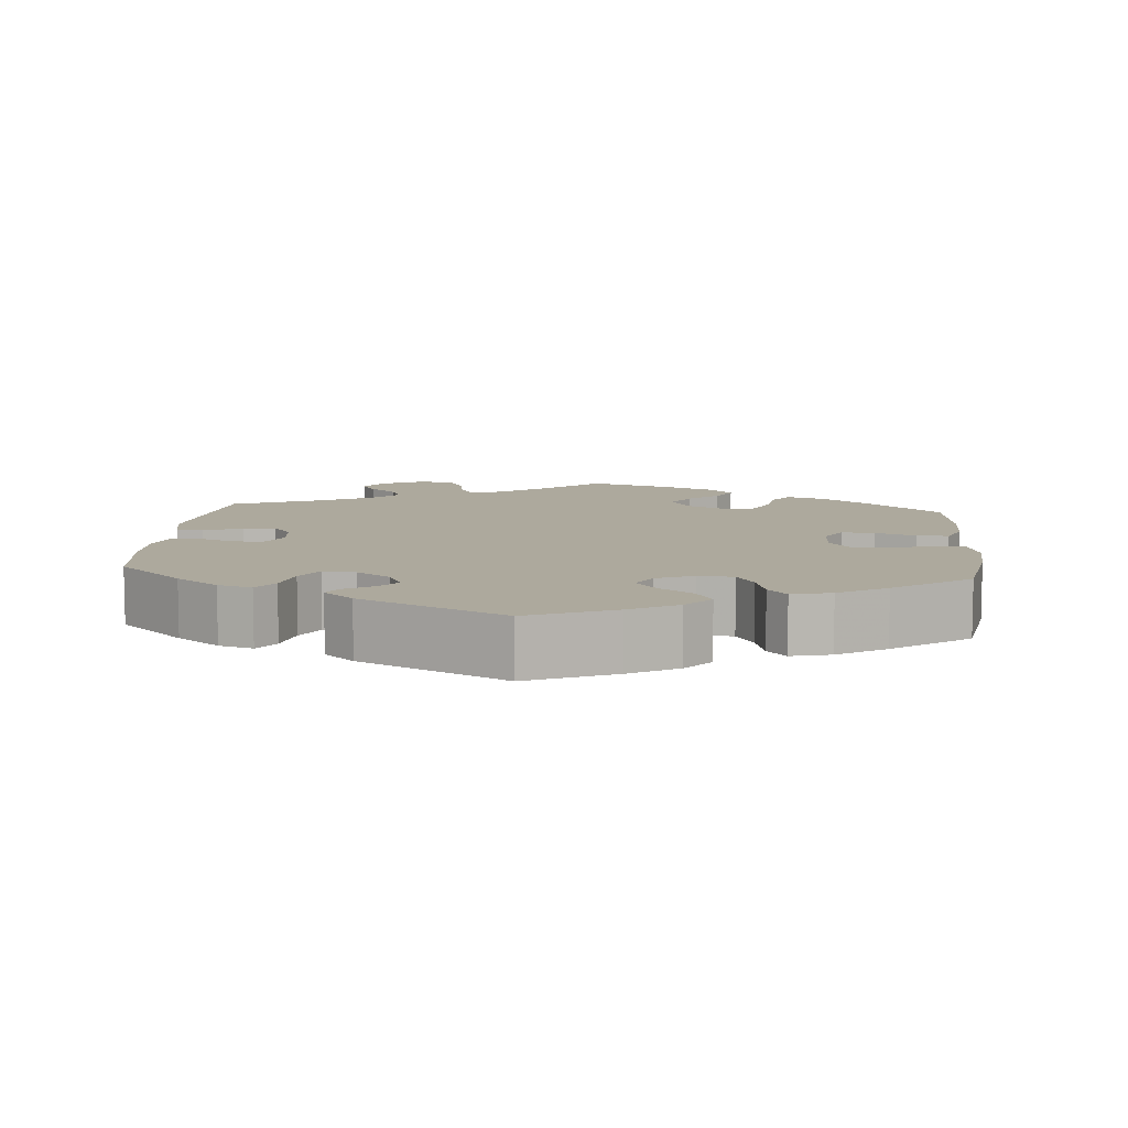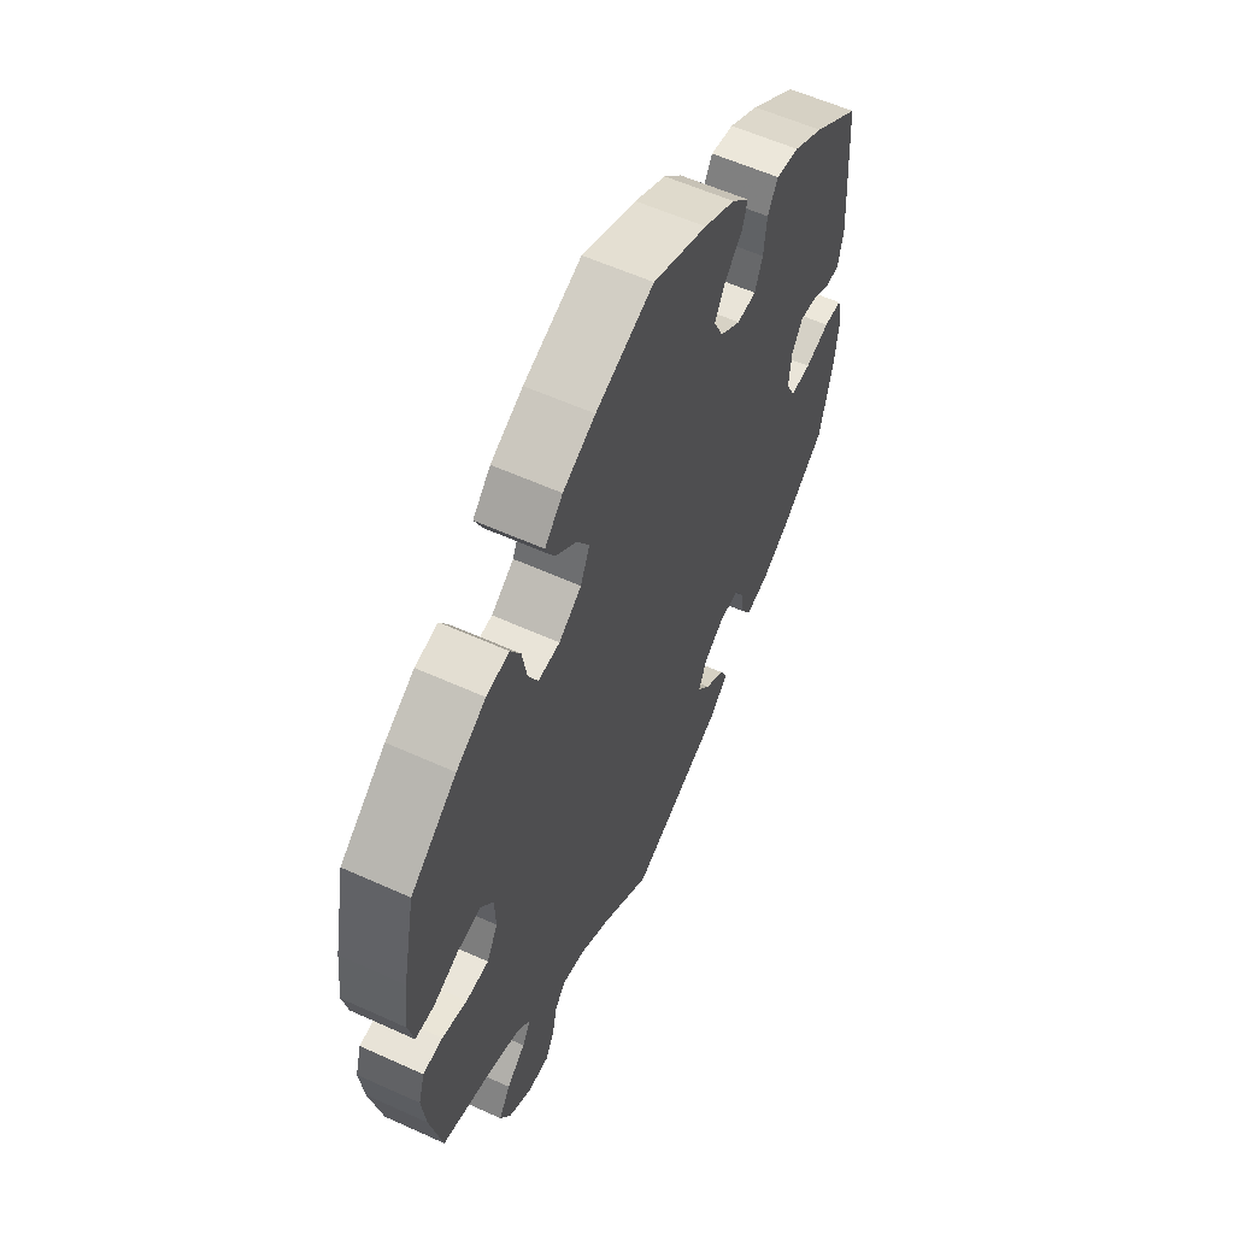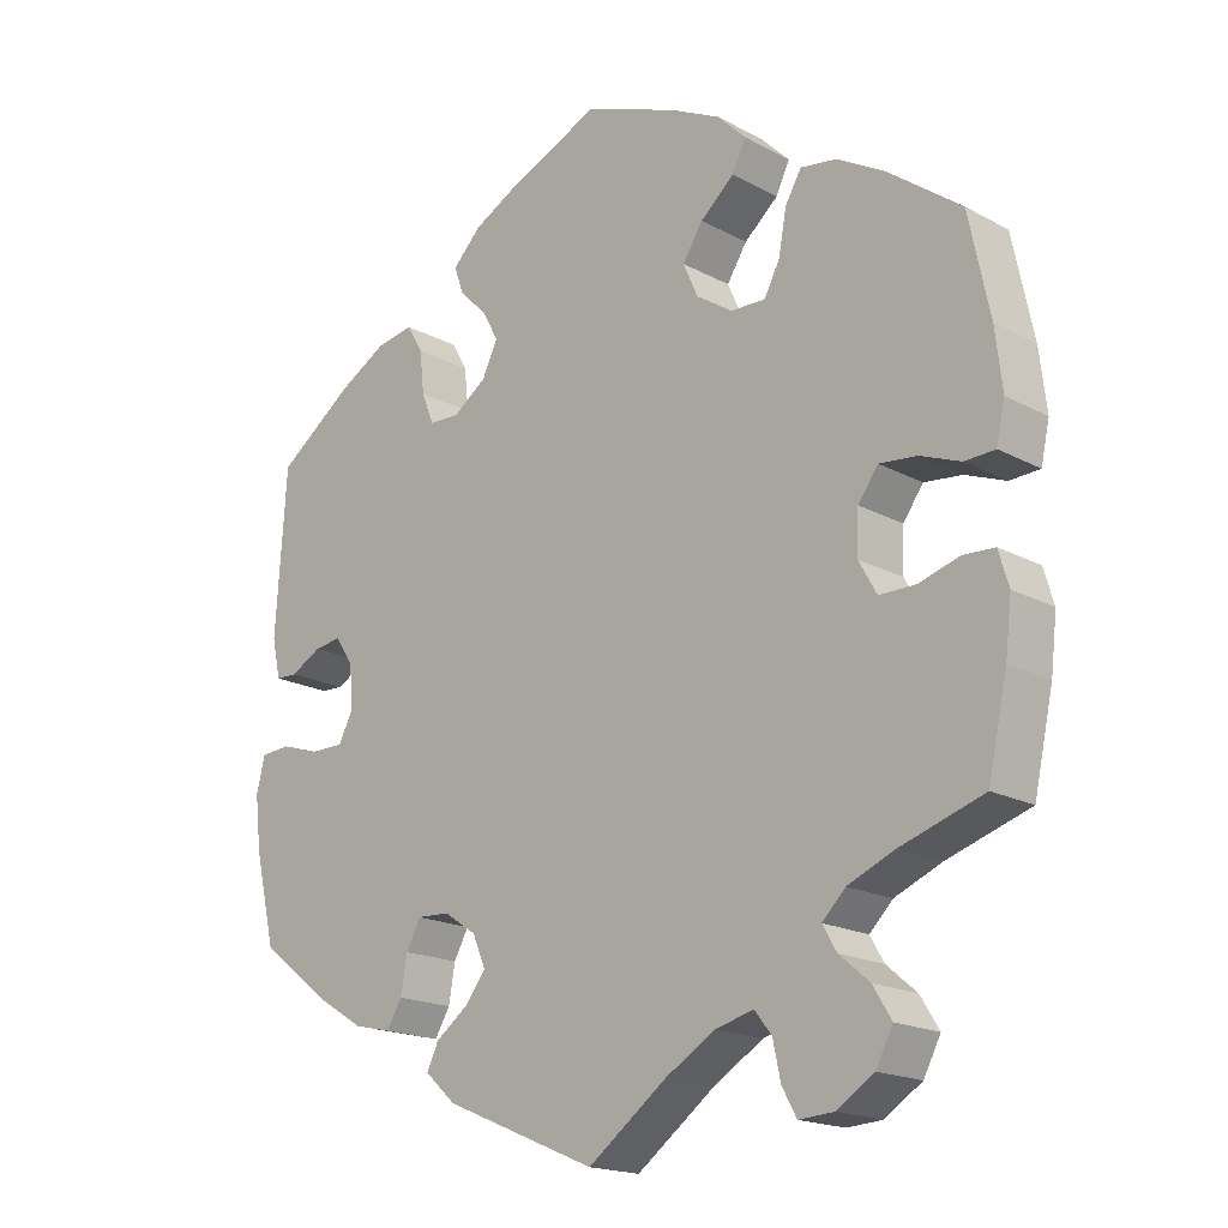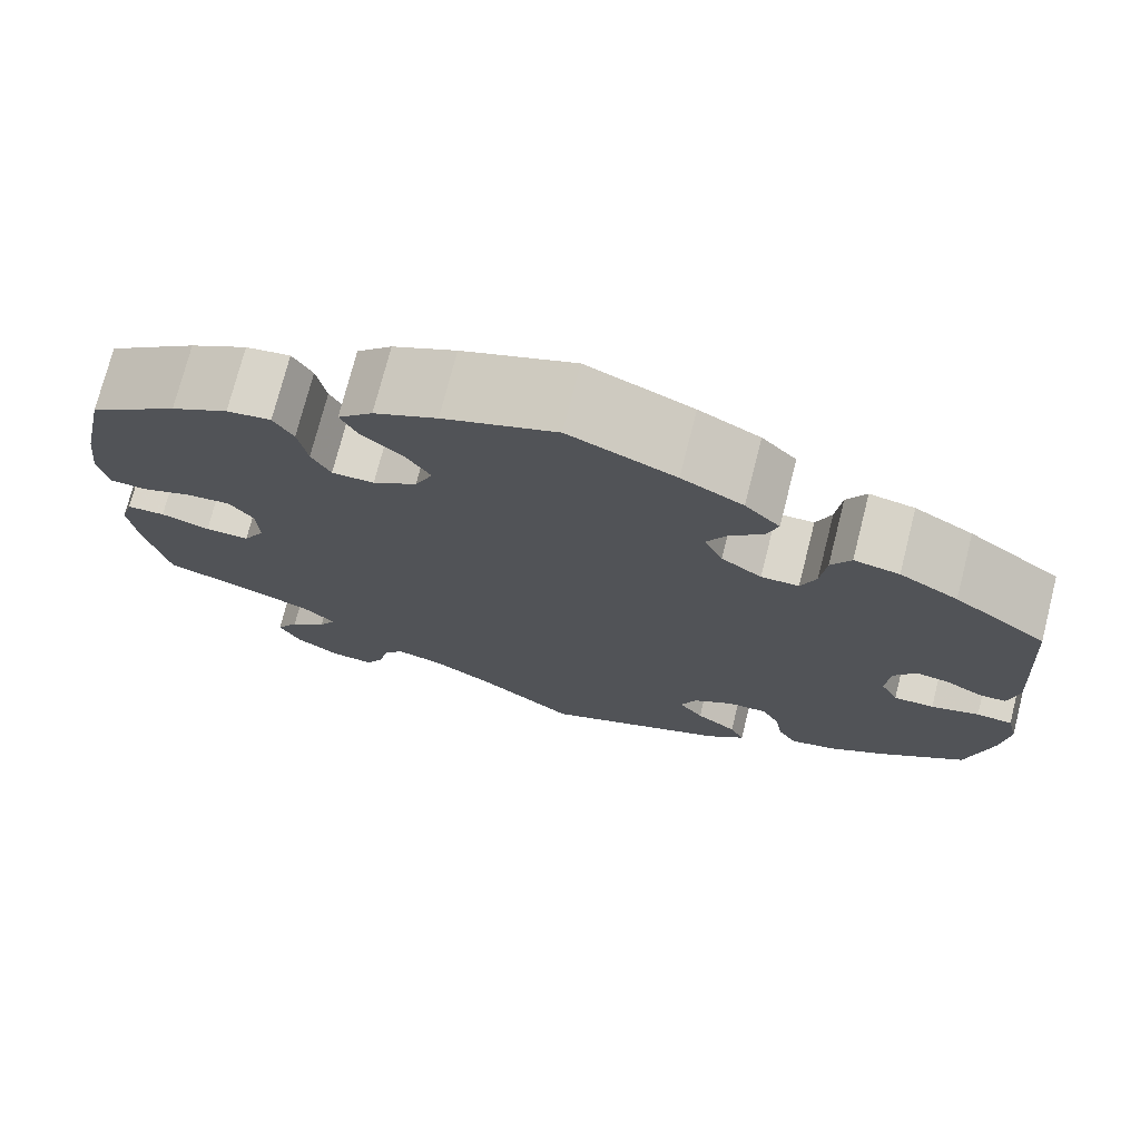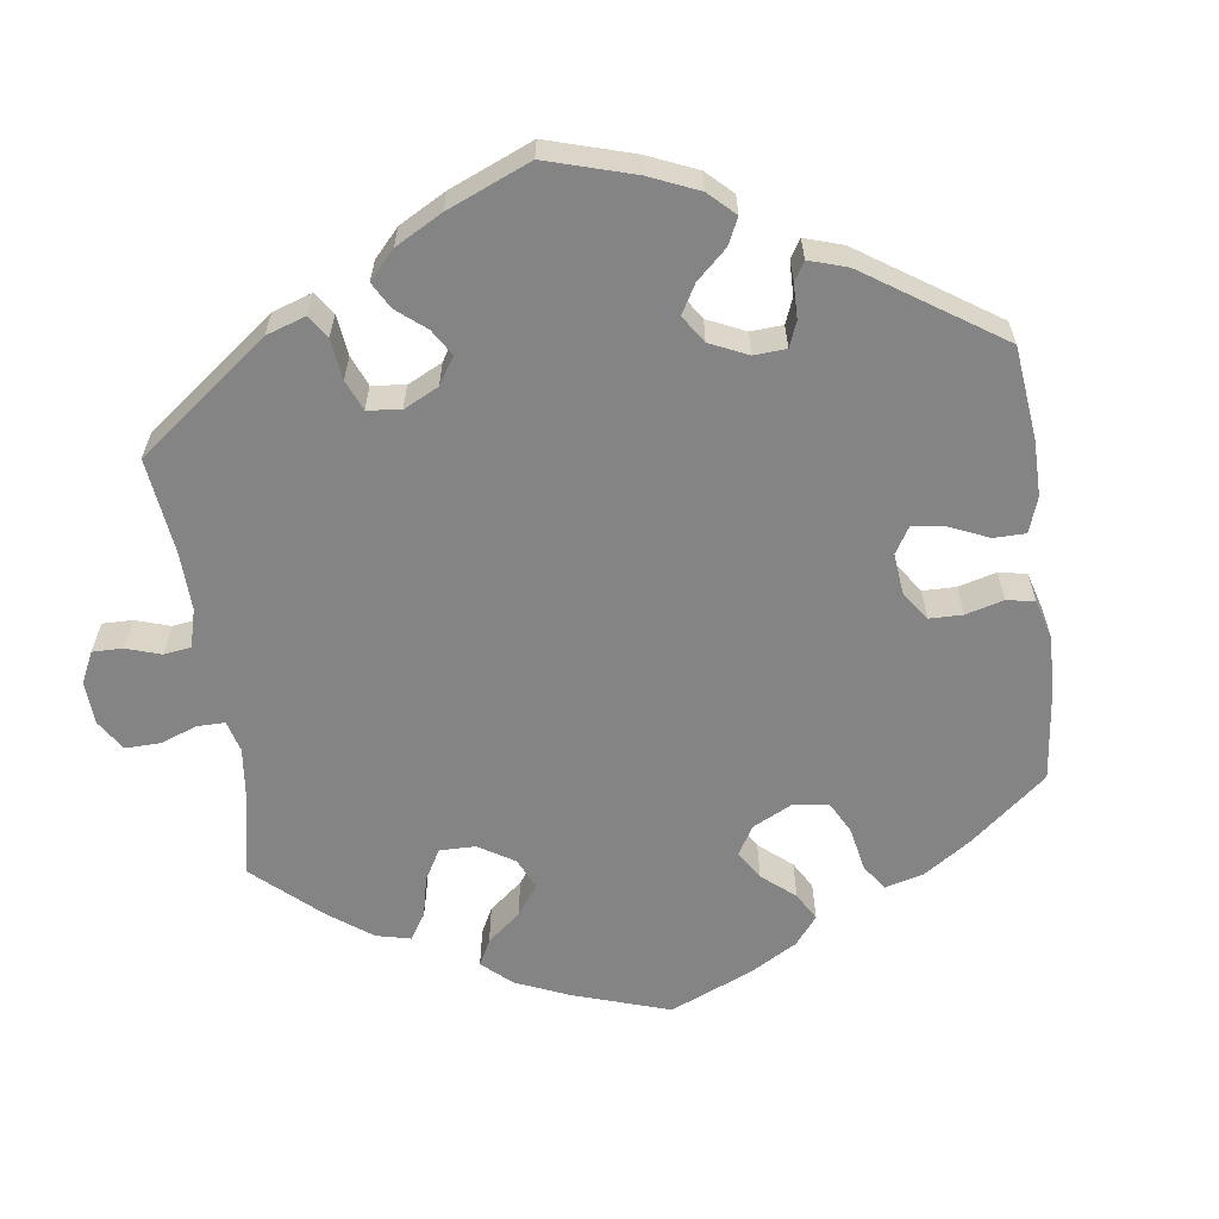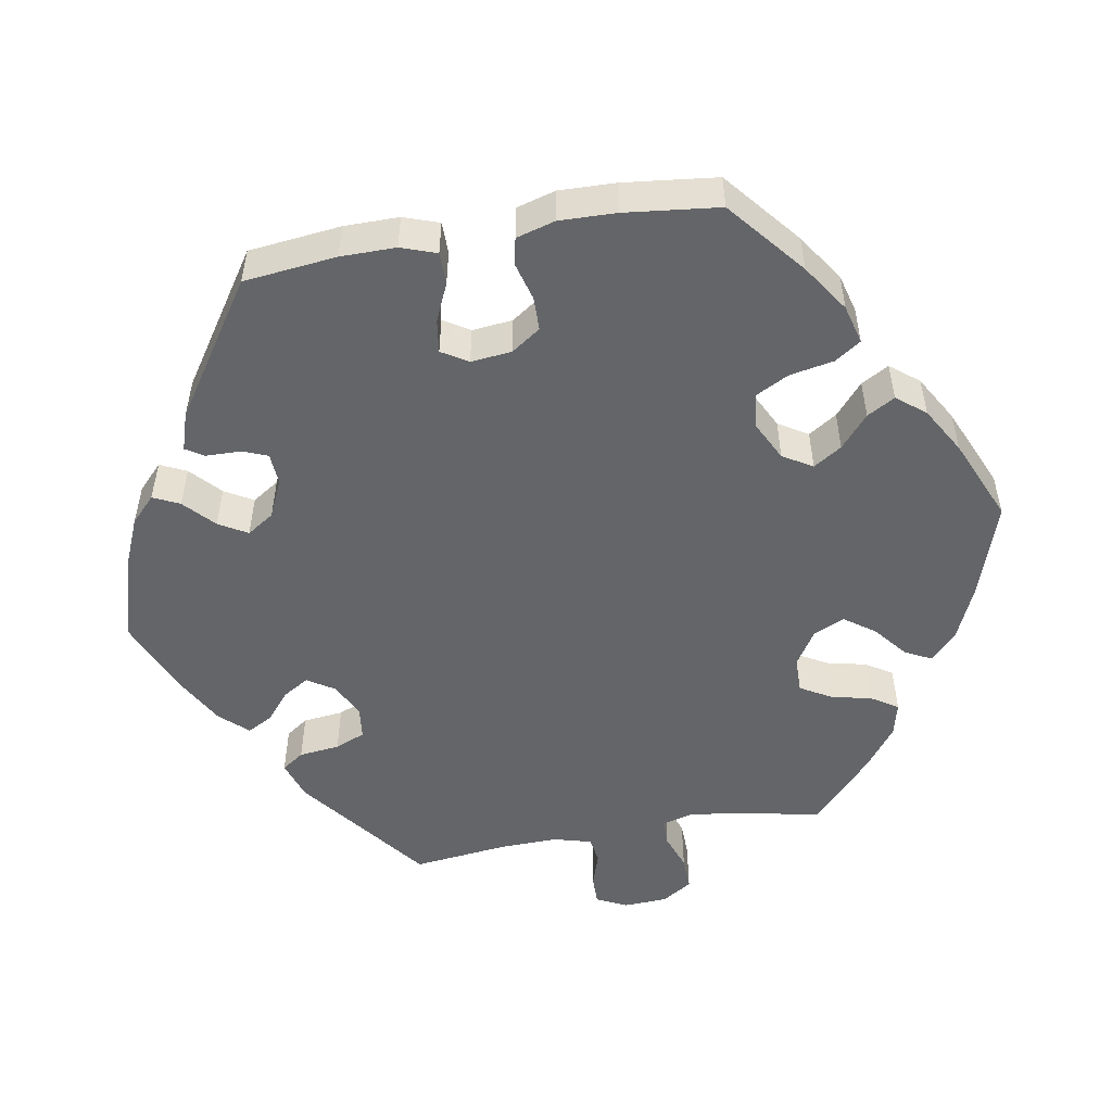
<metadata>
{"format":"obj","ext":"obj","renderer":"f3d","projection":"perspective","resolution":1024,"background":"white","views":[{"elev":8.9,"azim":-54.9,"up":"+Y"},{"elev":58.3,"azim":115.1,"up":"+Z"},{"elev":-18.2,"azim":43.8,"up":"+Z"},{"elev":74.0,"azim":-165.7,"up":"+Z"},{"elev":-61.3,"azim":-112.0,"up":"+Y"},{"elev":-51.4,"azim":-20.0,"up":"+Y"}]}
</metadata>
<code>
v 0.119 0.07 0.533
v 0.186 0.07 0.5
v 0.223 0.07 0.463
v 0.205 0.07 0.426
v 0.161 0.07 0.388
v 0.135 0.07 0.347
v 0.154 0.07 0.304
v 0.201 0.07 0.273
v 0.246 0.07 0.272
v 0.266 0.07 0.311
v 0.276 0.07 0.366
v 0.297 0.07 0.402
v 0.344 0.07 0.395
v 0.405 0.07 0.36
v 0.5 0.07 0.289
v 0.527 0.07 0.16
v 0.536 0.07 0.083
v 0.525 0.07 0.033
v 0.486 0.07 0.031
v 0.434 0.07 0.051
v 0.385 0.07 0.056
v 0.359 0.07 0.02
v 0.357 0.07 -0.035
v 0.38 0.07 -0.076
v 0.427 0.07 -0.076
v 0.479 0.07 -0.06
v 0.52 0.07 -0.062
v 0.533 0.07 -0.106
v 0.525 0.07 -0.175
v 0.5 0.07 -0.289
v 0.393 0.07 -0.324
v 0.332 0.07 -0.35
v 0.302 0.07 -0.38
v 0.32 0.07 -0.411
v 0.359 0.07 -0.444
v 0.383 0.07 -0.483
v 0.361 0.07 -0.525
v 0.313 0.07 -0.556
v 0.268 0.07 -0.559
v 0.249 0.07 -0.525
v 0.239 0.07 -0.478
v 0.217 0.07 -0.45
v 0.167 0.07 -0.463
v 0.103 0.07 -0.502
v 0.001 0.07 -0.578
v -0.196 0.07 -0.495
v -0.236 0.07 -0.459
v -0.221 0.07 -0.427
v -0.178 0.07 -0.395
v -0.152 0.07 -0.361
v -0.169 0.07 -0.321
v -0.211 0.07 -0.293
v -0.253 0.07 -0.291
v -0.272 0.07 -0.326
v -0.28 0.07 -0.374
v -0.3 0.07 -0.407
v -0.348 0.07 -0.396
v -0.407 0.07 -0.36
v -0.5 0.07 -0.289
v -0.527 0.07 -0.174
v -0.535 0.07 -0.105
v -0.524 0.07 -0.06
v -0.486 0.07 -0.057
v -0.435 0.07 -0.073
v -0.392 0.07 -0.073
v -0.373 0.07 -0.035
v -0.378 0.07 0.019
v -0.401 0.07 0.054
v -0.436 0.07 0.049
v -0.476 0.07 0.027
v -0.504 0.07 0.028
v -0.515 0.07 0.079
v -0.501 0.07 0.289
v -0.403 0.07 0.361
v -0.341 0.07 0.397
v -0.293 0.07 0.406
v -0.272 0.07 0.37
v -0.266 0.07 0.315
v -0.25 0.07 0.275
v -0.21 0.07 0.274
v -0.167 0.07 0.305
v -0.147 0.07 0.347
v -0.168 0.07 0.385
v -0.204 0.07 0.421
v -0.216 0.07 0.456
v -0.179 0.07 0.494
v -0.114 0.07 0.529
v -0.001 0.07 0.578
v 0.119 0 0.533
v 0.186 0 0.5
v 0.223 0 0.463
v 0.205 0 0.426
v 0.161 0 0.388
v 0.135 0 0.347
v 0.154 0 0.304
v 0.201 0 0.273
v 0.246 0 0.272
v 0.266 0 0.311
v 0.276 0 0.366
v 0.297 0 0.402
v 0.344 0 0.395
v 0.405 0 0.36
v 0.5 0 0.289
v 0.527 0 0.16
v 0.536 0 0.083
v 0.525 0 0.033
v 0.486 0 0.031
v 0.434 0 0.051
v 0.385 0 0.056
v 0.359 0 0.02
v 0.357 0 -0.035
v 0.38 0 -0.076
v 0.427 0 -0.076
v 0.479 0 -0.06
v 0.52 0 -0.062
v 0.533 0 -0.106
v 0.525 0 -0.175
v 0.5 0 -0.289
v 0.393 0 -0.324
v 0.332 0 -0.35
v 0.302 0 -0.38
v 0.32 0 -0.411
v 0.359 0 -0.444
v 0.383 0 -0.483
v 0.361 0 -0.525
v 0.313 0 -0.556
v 0.268 0 -0.559
v 0.249 0 -0.525
v 0.239 0 -0.478
v 0.217 0 -0.45
v 0.167 0 -0.463
v 0.103 0 -0.502
v 0.001 0 -0.578
v -0.196 0 -0.495
v -0.236 0 -0.459
v -0.221 0 -0.427
v -0.178 0 -0.395
v -0.152 0 -0.361
v -0.169 0 -0.321
v -0.211 0 -0.293
v -0.253 0 -0.291
v -0.272 0 -0.326
v -0.28 0 -0.374
v -0.3 0 -0.407
v -0.348 0 -0.396
v -0.407 0 -0.36
v -0.5 0 -0.289
v -0.527 0 -0.174
v -0.535 0 -0.105
v -0.524 0 -0.06
v -0.486 0 -0.057
v -0.435 0 -0.073
v -0.392 0 -0.073
v -0.373 0 -0.035
v -0.378 0 0.019
v -0.401 0 0.054
v -0.436 0 0.049
v -0.476 0 0.027
v -0.504 0 0.028
v -0.515 0 0.079
v -0.501 0 0.289
v -0.403 0 0.361
v -0.341 0 0.397
v -0.293 0 0.406
v -0.272 0 0.37
v -0.266 0 0.315
v -0.25 0 0.275
v -0.21 0 0.274
v -0.167 0 0.305
v -0.147 0 0.347
v -0.168 0 0.385
v -0.204 0 0.421
v -0.216 0 0.456
v -0.179 0 0.494
v -0.114 0 0.529
v -0.001 0 0.578
f 83 84 85 86
f 82 83 86 87
f 75 76 77 78
f 75 78 79
f 74 75 79
f 73 74 79
f 72 73 79
f 69 70 71 72
f 68 69 72 79
f 67 68 79 80
f 61 62 63 64
f 61 64 65
f 60 61 65
f 59 60 65
f 58 59 65 66
f 54 55 56 57
f 53 54 57 58
f 46 47 48 49
f 44 45 46 49
f 43 44 49 50
f 42 43 50 51
f 38 39 40 41
f 38 41 42
f 37 38 42
f 34 35 36 37
f 33 34 37 42
f 32 33 42 51
f 28 29 30 31
f 25 26 27 28
f 24 25 28 31
f 23 24 31 32
f 17 18 19 20
f 17 20 21
f 16 17 21
f 15 16 21
f 14 15 21 22
f 10 11 12 13
f 9 10 13 14
f 2 3 4 5
f 2 5 6
f 1 2 6
f 82 87 88 1
f 66 67 80 81
f 53 58 66 81
f 52 53 81 82
f 22 23 32 51
f 9 14 22 51
f 8 9 51 52
f 7 8 52 82
f 82 1 6
f 6 7 82
f 174 173 172 171
f 175 174 171 170
f 166 165 164 163
f 167 166 163
f 167 163 162
f 167 162 161
f 167 161 160
f 160 159 158 157
f 167 160 157 156
f 168 167 156 155
f 152 151 150 149
f 153 152 149
f 153 149 148
f 153 148 147
f 154 153 147 146
f 145 144 143 142
f 146 145 142 141
f 137 136 135 134
f 137 134 133 132
f 138 137 132 131
f 139 138 131 130
f 129 128 127 126
f 130 129 126
f 130 126 125
f 125 124 123 122
f 130 125 122 121
f 139 130 121 120
f 119 118 117 116
f 116 115 114 113
f 119 116 113 112
f 120 119 112 111
f 108 107 106 105
f 109 108 105
f 109 105 104
f 109 104 103
f 110 109 103 102
f 101 100 99 98
f 102 101 98 97
f 93 92 91 90
f 94 93 90
f 94 90 89
f 89 176 175 170
f 169 168 155 154
f 169 154 146 141
f 170 169 141 140
f 139 120 111 110
f 139 110 102 97
f 140 139 97 96
f 170 140 96 95
f 94 89 170
f 170 95 94
f 1 89 90 2
f 2 90 91 3
f 3 91 92 4
f 4 92 93 5
f 5 93 94 6
f 6 94 95 7
f 7 95 96 8
f 8 96 97 9
f 9 97 98 10
f 10 98 99 11
f 11 99 100 12
f 12 100 101 13
f 13 101 102 14
f 14 102 103 15
f 15 103 104 16
f 16 104 105 17
f 17 105 106 18
f 18 106 107 19
f 19 107 108 20
f 20 108 109 21
f 21 109 110 22
f 22 110 111 23
f 23 111 112 24
f 24 112 113 25
f 25 113 114 26
f 26 114 115 27
f 27 115 116 28
f 28 116 117 29
f 29 117 118 30
f 30 118 119 31
f 31 119 120 32
f 32 120 121 33
f 33 121 122 34
f 34 122 123 35
f 35 123 124 36
f 36 124 125 37
f 37 125 126 38
f 38 126 127 39
f 39 127 128 40
f 40 128 129 41
f 41 129 130 42
f 42 130 131 43
f 43 131 132 44
f 44 132 133 45
f 45 133 134 46
f 46 134 135 47
f 47 135 136 48
f 48 136 137 49
f 49 137 138 50
f 50 138 139 51
f 51 139 140 52
f 52 140 141 53
f 53 141 142 54
f 54 142 143 55
f 55 143 144 56
f 56 144 145 57
f 57 145 146 58
f 58 146 147 59
f 59 147 148 60
f 60 148 149 61
f 61 149 150 62
f 62 150 151 63
f 63 151 152 64
f 64 152 153 65
f 65 153 154 66
f 66 154 155 67
f 67 155 156 68
f 68 156 157 69
f 69 157 158 70
f 70 158 159 71
f 71 159 160 72
f 72 160 161 73
f 73 161 162 74
f 74 162 163 75
f 75 163 164 76
f 76 164 165 77
f 77 165 166 78
f 78 166 167 79
f 79 167 168 80
f 80 168 169 81
f 81 169 170 82
f 82 170 171 83
f 83 171 172 84
f 84 172 173 85
f 85 173 174 86
f 86 174 175 87
f 87 175 176 88
f 88 176 89 1

</code>
